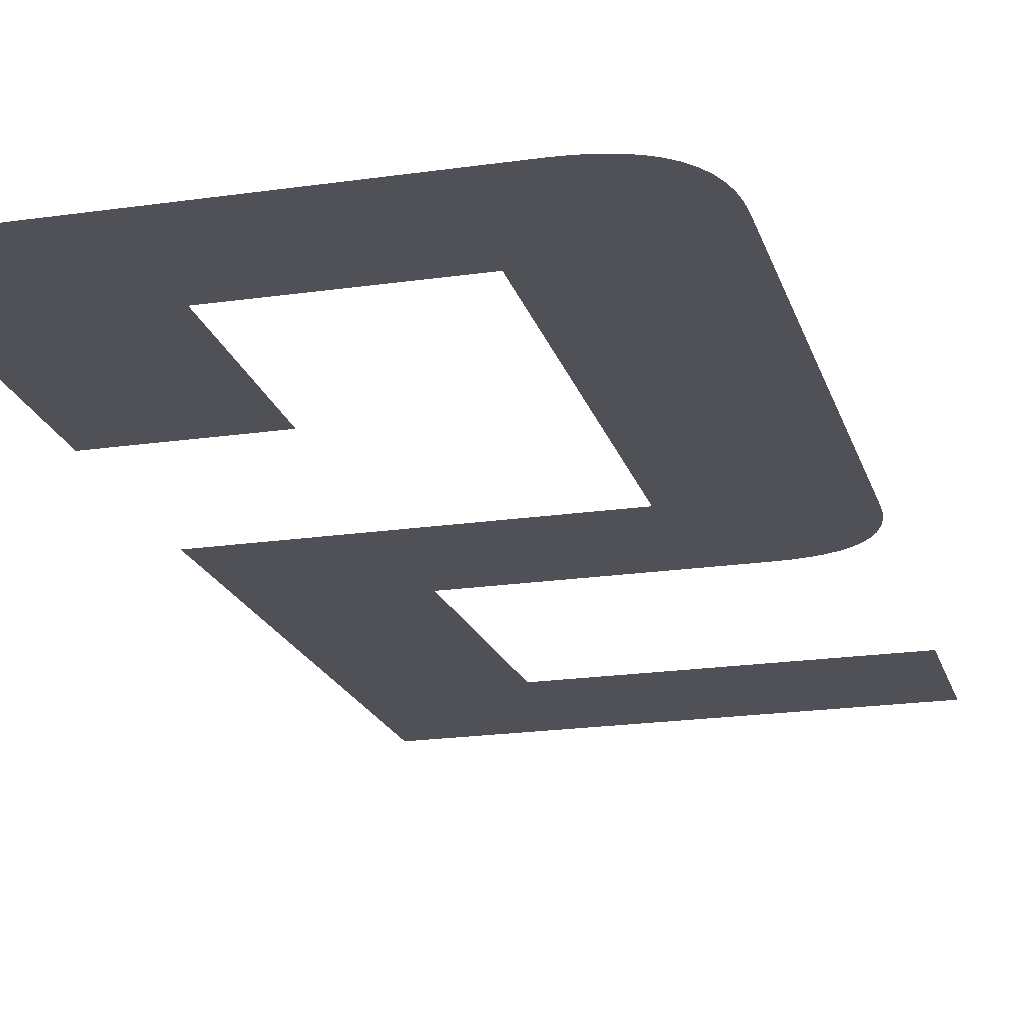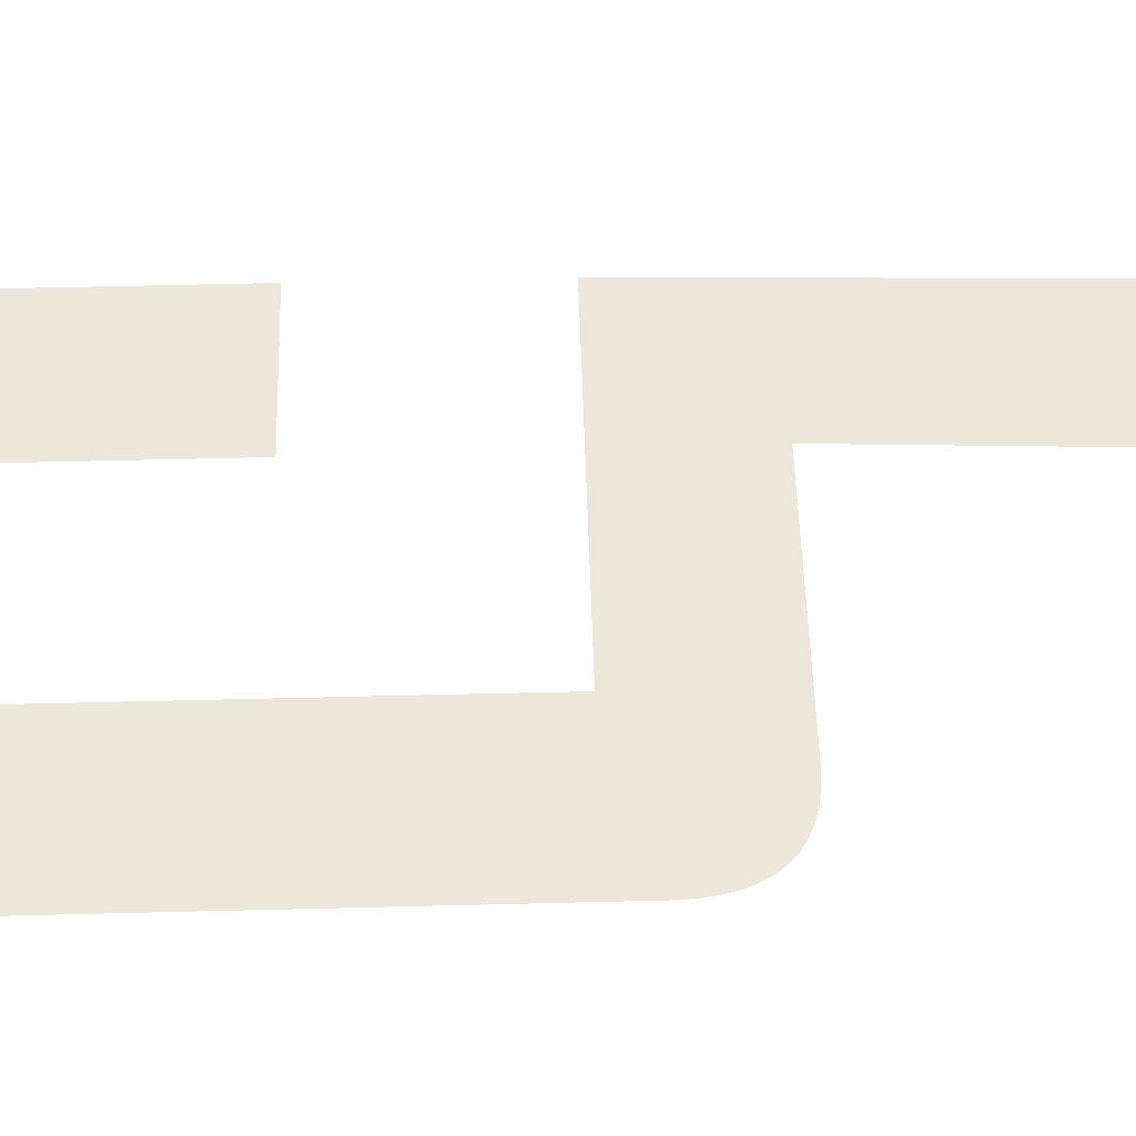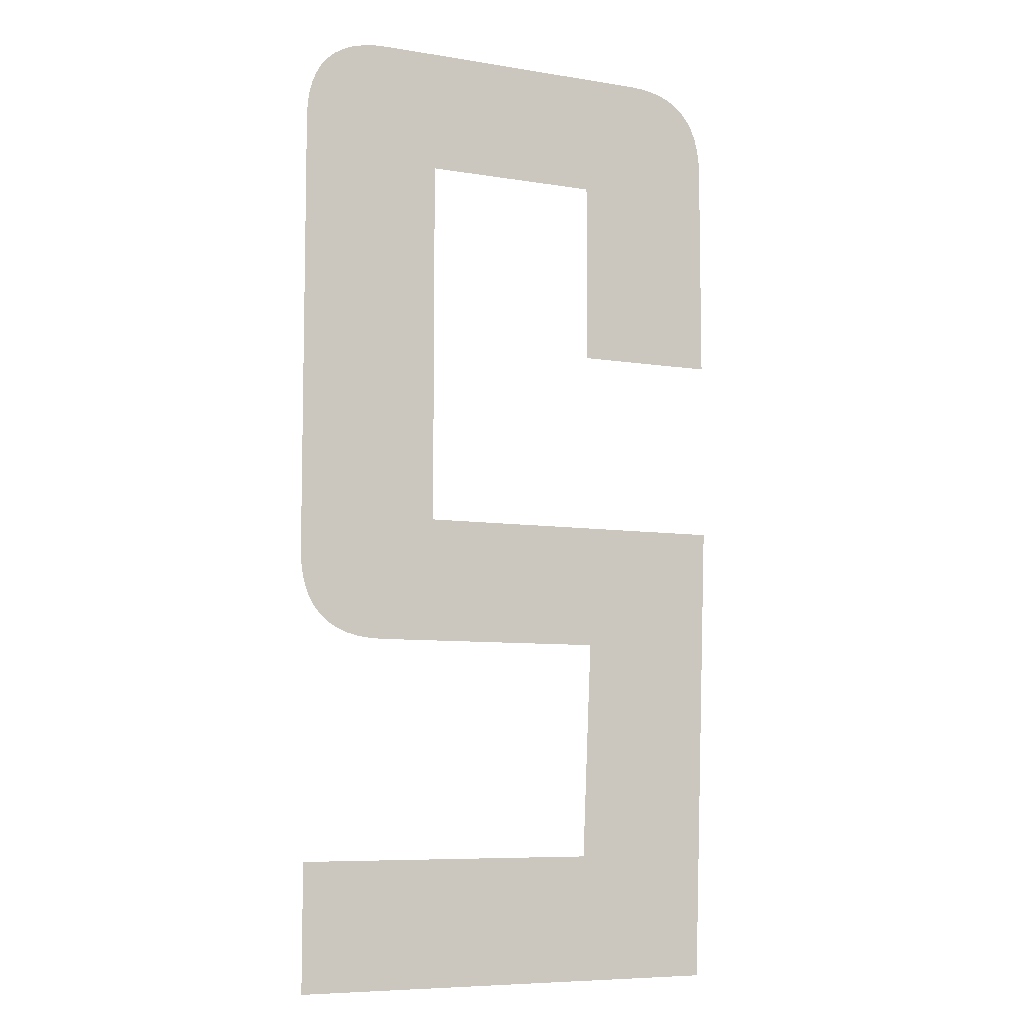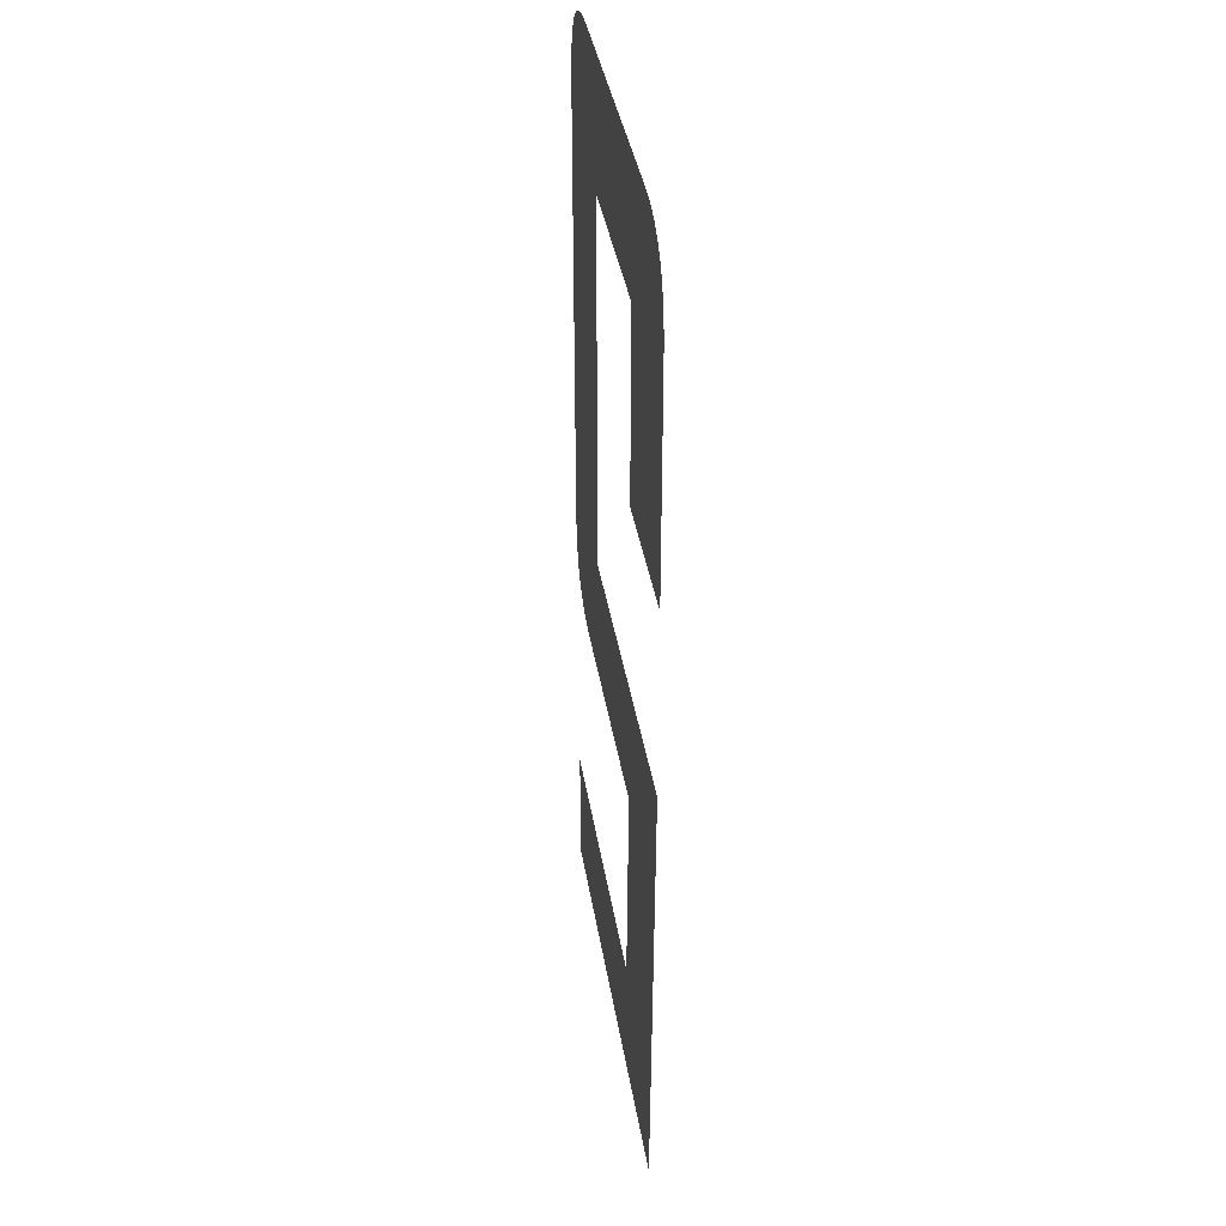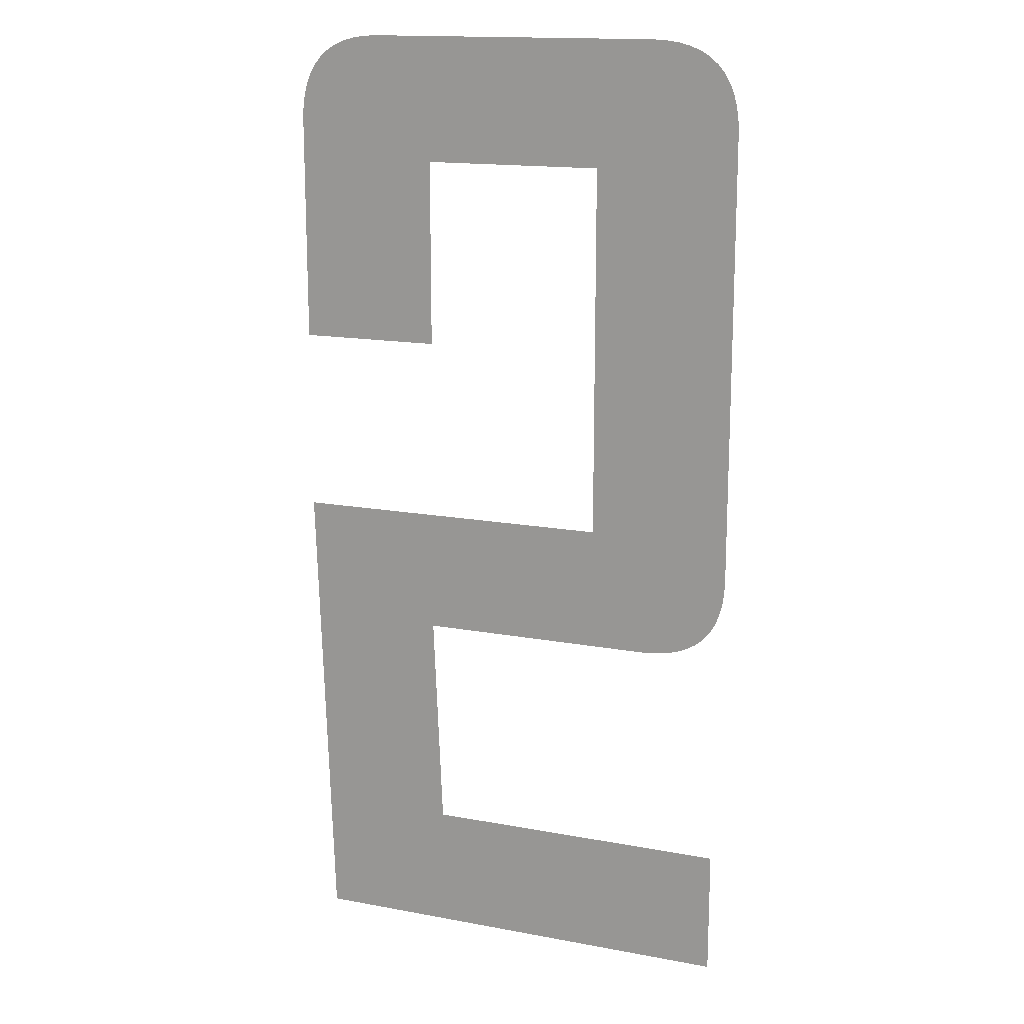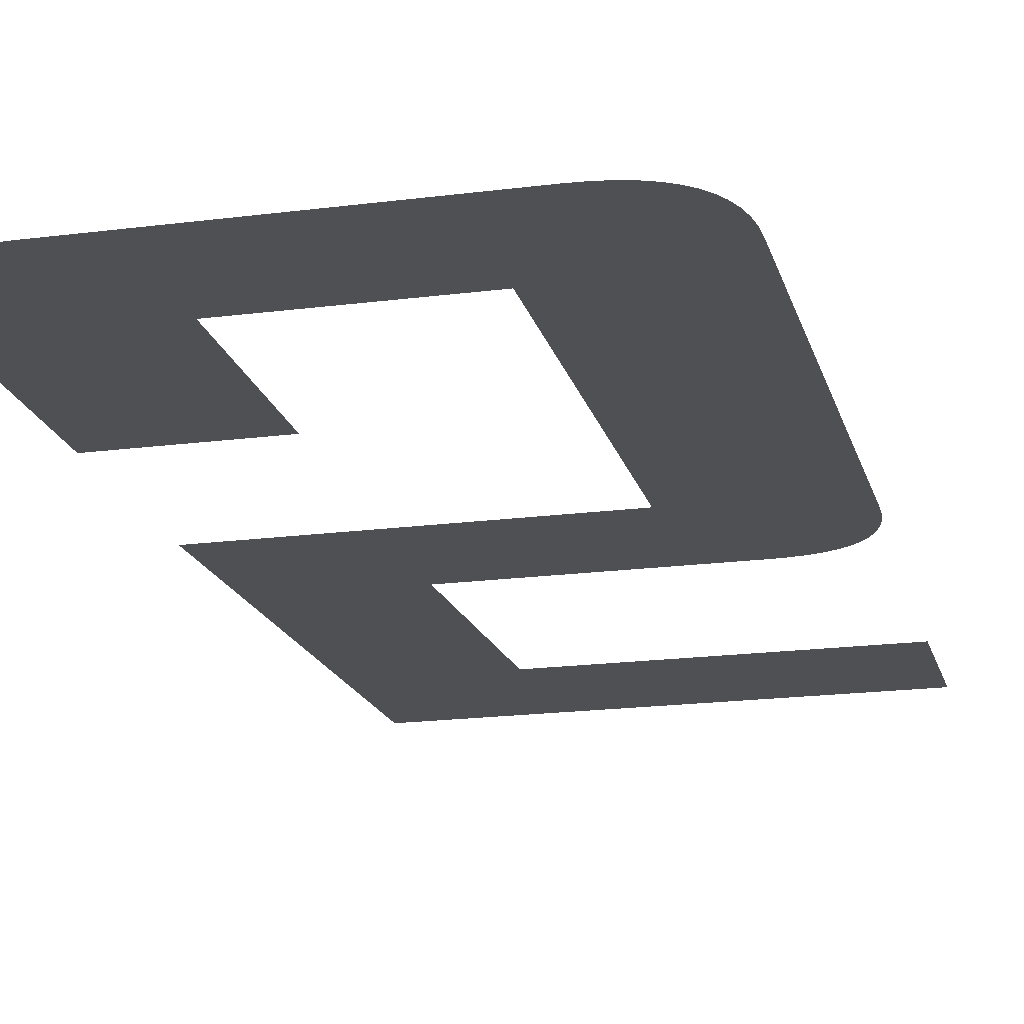
<metadata>
{"format":"obj","ext":"obj","renderer":"f3d","projection":"perspective","resolution":1024,"background":"white","views":[{"elev":-20.5,"azim":14.8,"up":"+Y"},{"elev":51.4,"azim":88.4,"up":"+Y"},{"elev":-7.5,"azim":154.9,"up":"+Z"},{"elev":36.8,"azim":-98.8,"up":"+Z"},{"elev":15.6,"azim":21.4,"up":"+Z"},{"elev":-18.9,"azim":13.9,"up":"+Y"}]}
</metadata>
<code>
o Text
v 0.3434 0 -0.05832
v 0.343 0 -0.049
v 0.3418 0 -0.0405
v 0.3398 0 -0.03281
v 0.337 0 -0.02592
v 0.3333 0 -0.01985
v 0.3289 0 -0.01458
v 0.3237 0 -0.01013
v 0.3177 0 -0.00648
v 0.3108 0 -0.003645
v 0.3032 0 -0.00162
v 0.2947 0 -0.000405
v 0.2855 0 0
v 0.09421 0 0
v 0.08515 0 -0.000405
v 0.07689 0 -0.00162
v 0.06941 0 -0.003645
v 0.06272 0 -0.00648
v 0.05681 0 -0.01013
v 0.05169 0 -0.01458
v 0.04736 0 -0.01985
v 0.04382 0 -0.02592
v 0.04106 0 -0.03281
v 0.03909 0 -0.0405
v 0.03791 0 -0.049
v 0.03752 0 -0.05832
v 0.03752 0 -0.2055
v 0.1313 0 -0.2055
v 0.1313 0 -0.08197
v 0.2496 0 -0.08197
v 0.2496 0 -0.3275
v 0.03752 0 -0.3275
v 0.04772 0 -0.6383
v 0.3389 0 -0.6383
v 0.3389 0 -0.5546
v 0.1362 0 -0.5546
v 0.1301 0 -0.4095
v 0.2855 0 -0.4095
v 0.2947 0 -0.4091
v 0.3032 0 -0.4079
v 0.3108 0 -0.4058
v 0.3177 0 -0.403
v 0.3237 0 -0.3994
v 0.3289 0 -0.395
v 0.3333 0 -0.3898
v 0.337 0 -0.3837
v 0.3398 0 -0.3769
v 0.3418 0 -0.3692
v 0.343 0 -0.3608
v 0.3434 0 -0.3515
f 32 36 33
f 36 34 33
f 36 35 34
f 32 37 36
f 32 38 37
f 32 39 38
f 32 40 39
f 32 41 40
f 32 42 41
f 32 43 42
f 32 44 43
f 32 45 44
f 32 46 45
f 32 47 46
f 32 48 47
f 32 49 48
f 32 50 49
f 32 31 50
f 31 1 50
f 30 1 31
f 26 28 27
f 26 29 28
f 26 30 29
f 26 1 30
f 25 1 26
f 25 2 1
f 24 2 25
f 24 3 2
f 23 3 24
f 23 4 3
f 22 4 23
f 22 5 4
f 21 5 22
f 21 6 5
f 20 6 21
f 20 7 6
f 20 8 7
f 19 8 20
f 19 9 8
f 18 9 19
f 18 10 9
f 17 10 18
f 17 11 10
f 16 11 17
f 16 12 11
f 15 12 16
f 15 13 12
f 14 13 15

</code>
